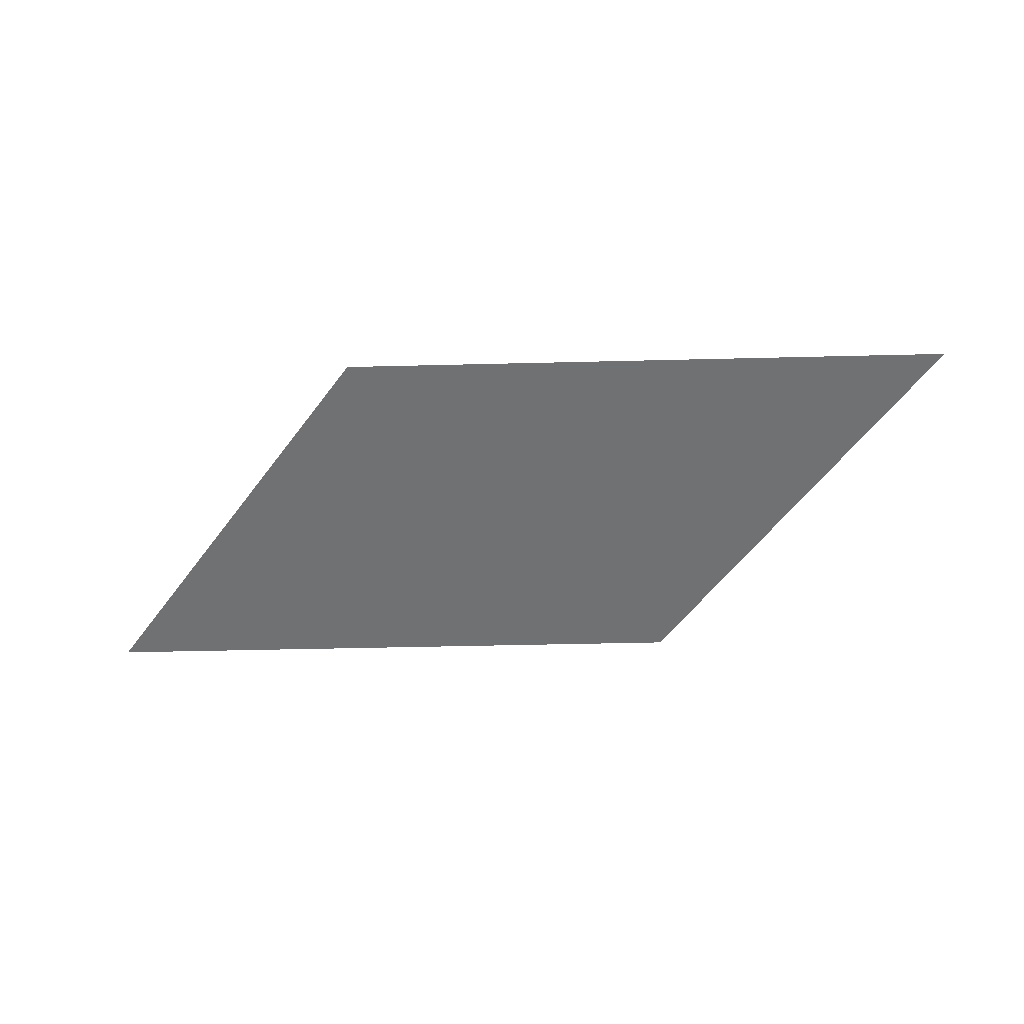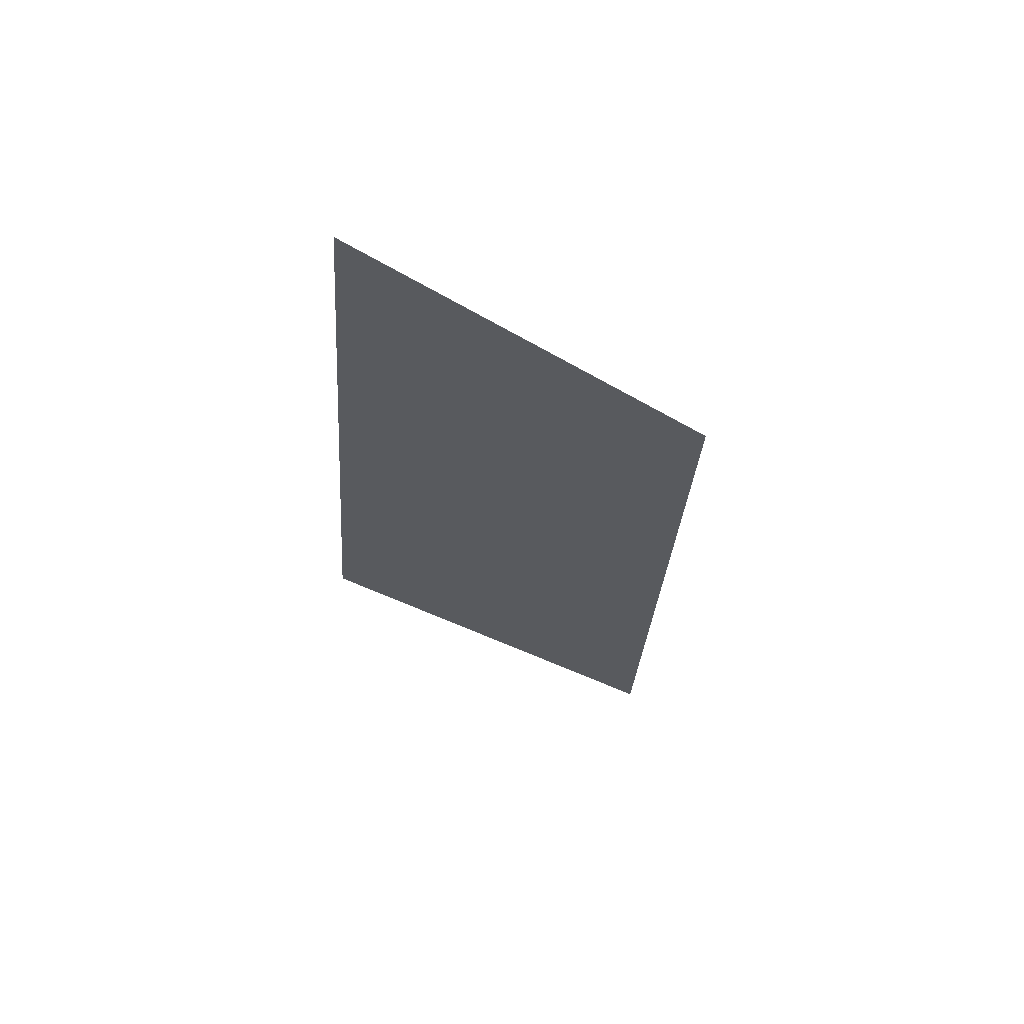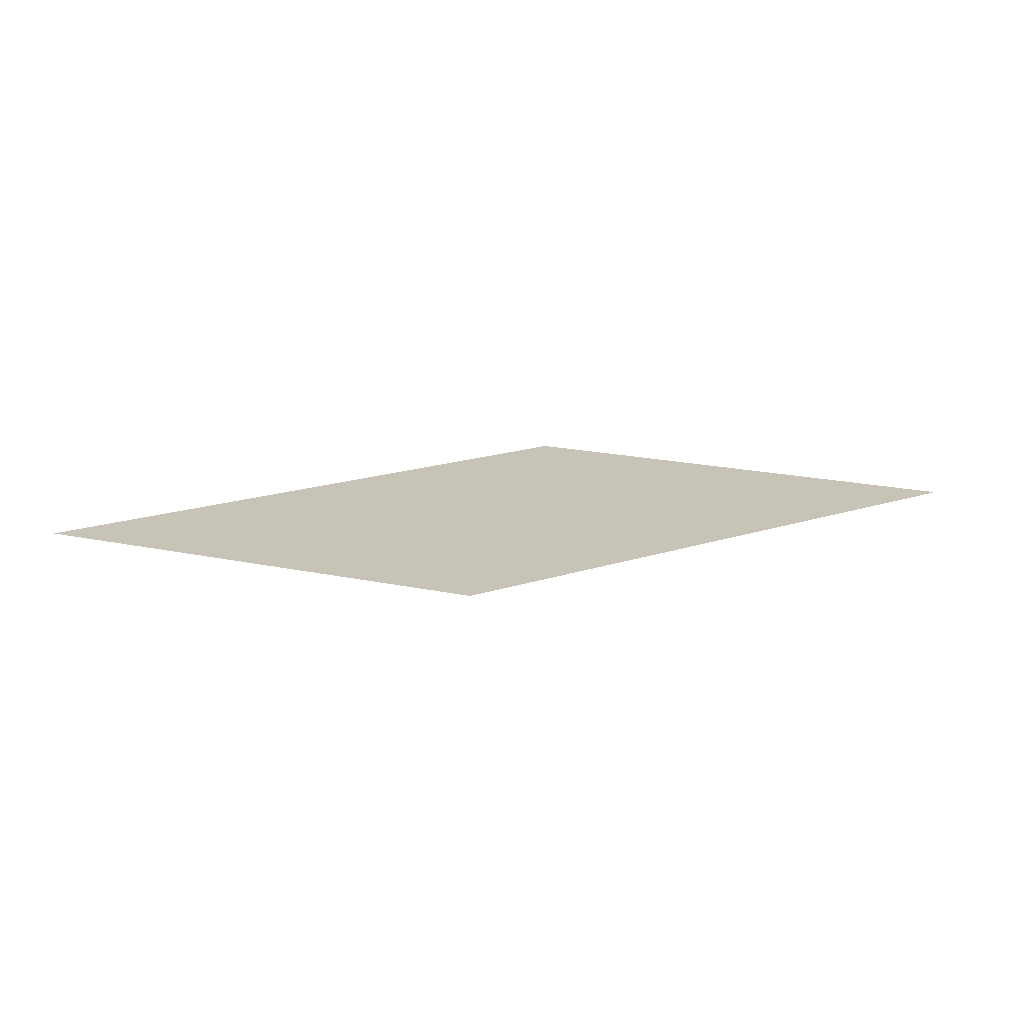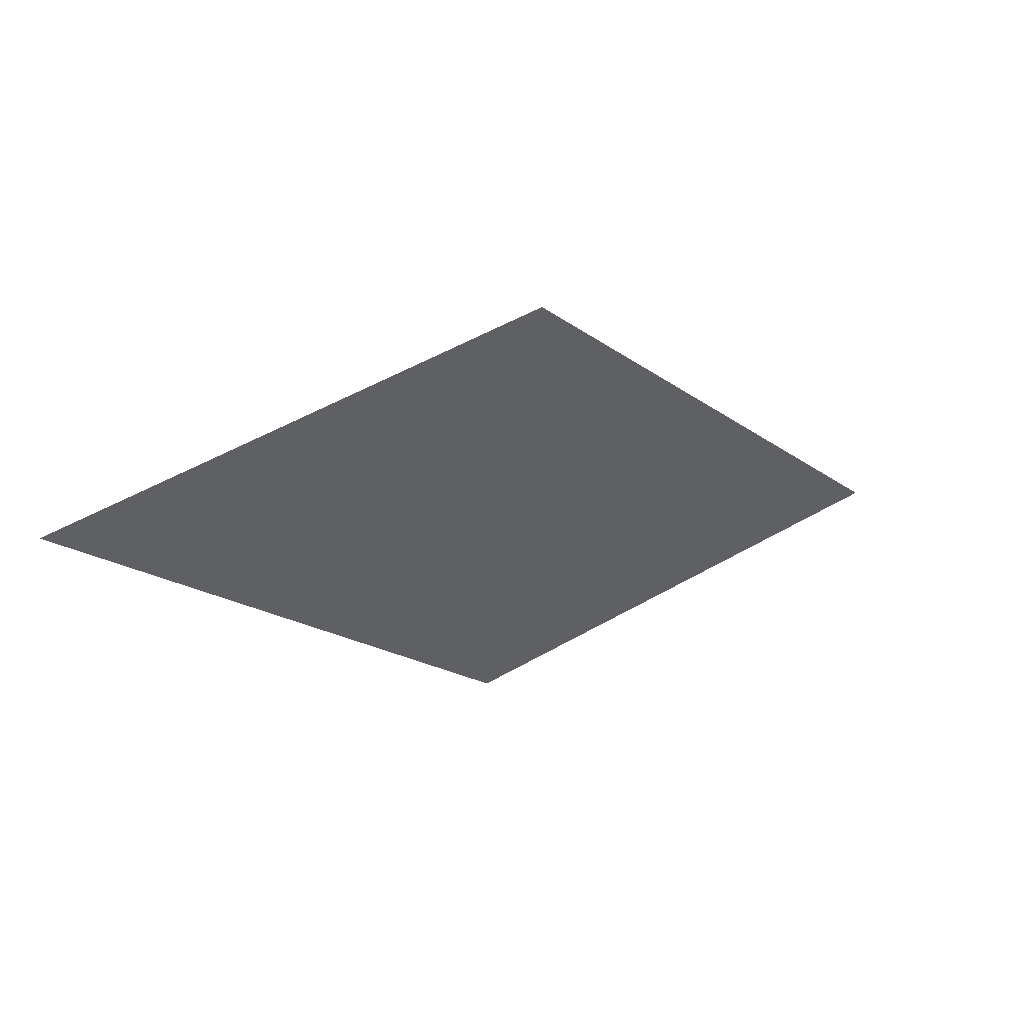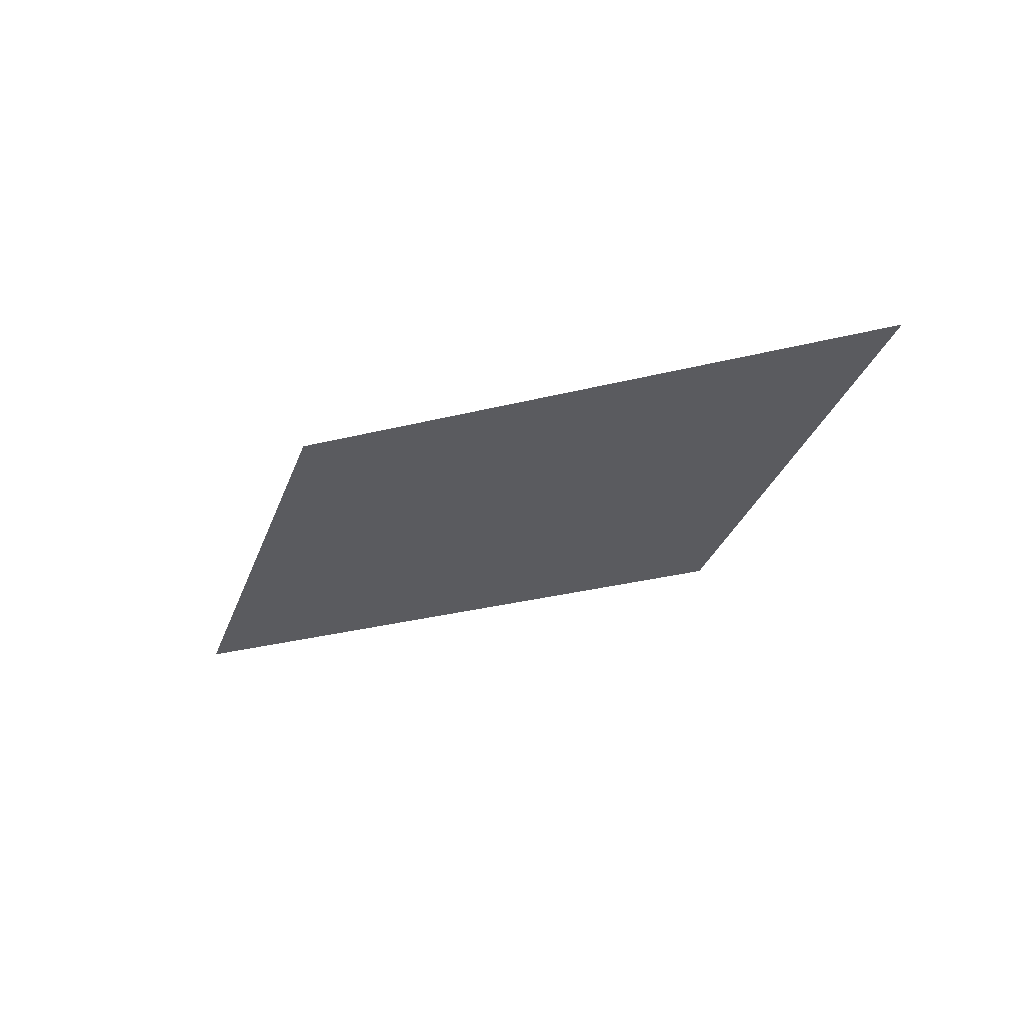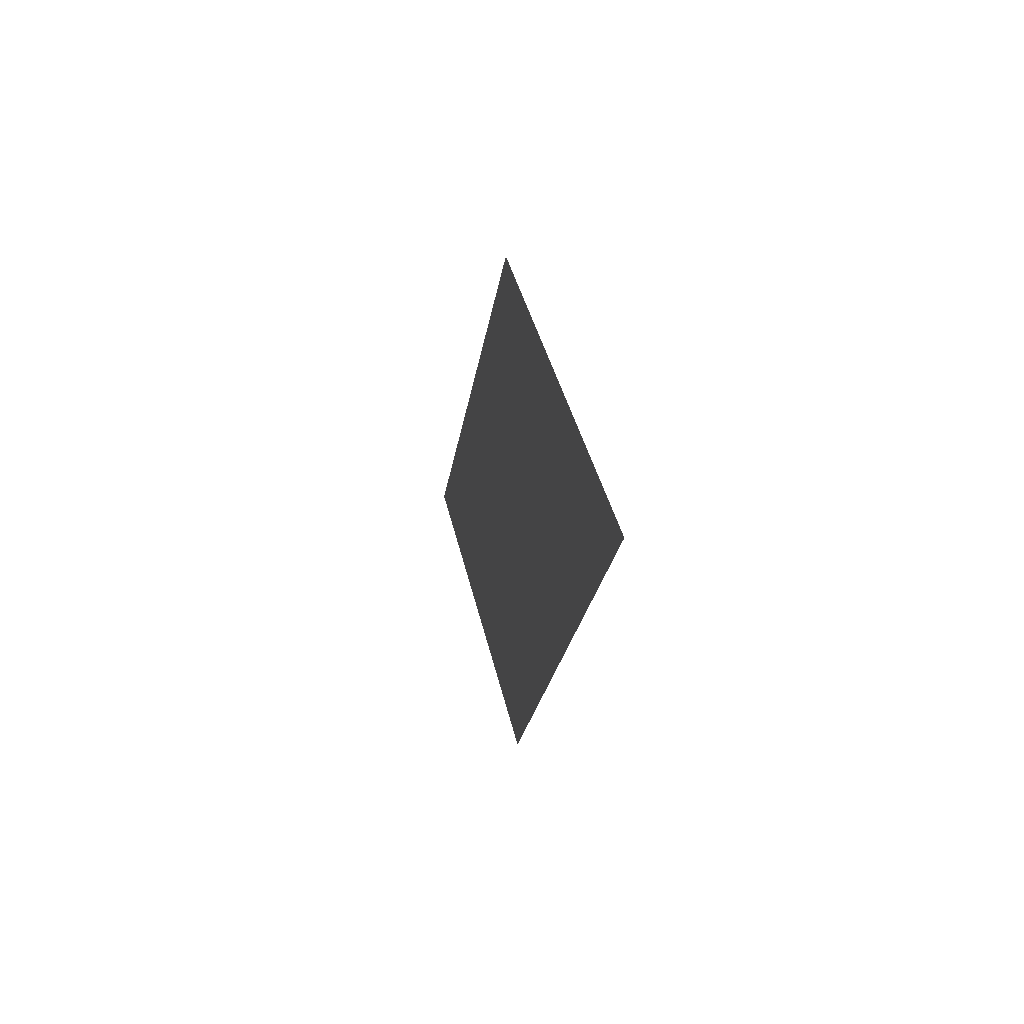
<metadata>
{"format":"obj","ext":"obj","renderer":"f3d","projection":"perspective","resolution":1024,"background":"white","views":[{"elev":-55.7,"azim":-129.9,"up":"+Y"},{"elev":-30.7,"azim":134.5,"up":"+Y"},{"elev":19.1,"azim":-163.7,"up":"+Y"},{"elev":47.8,"azim":-29.8,"up":"+Z"},{"elev":-32.8,"azim":66.9,"up":"+Y"},{"elev":28.5,"azim":-100.0,"up":"+Z"}]}
</metadata>
<code>
o mesh_0
v 78.38 -24.67 -27.56
v 0.6003 -25.45 -33.28
v 0.6003 -25.45 -33.28
v -67.18 -26.12 43.15
v -67.18 -26.12 43.15
v 78.38 -24.67 -27.56
v 10.6 -25.34 48.87
v 10.6 -25.34 48.88
f 1 2 3
f 4 1 3
f 3 5 4
f 3 2 5
f 1 6 2
f 4 7 1
f 7 6 1
f 2 8 5
f 2 6 8
f 4 5 8
f 4 8 7
f 7 8 6

</code>
